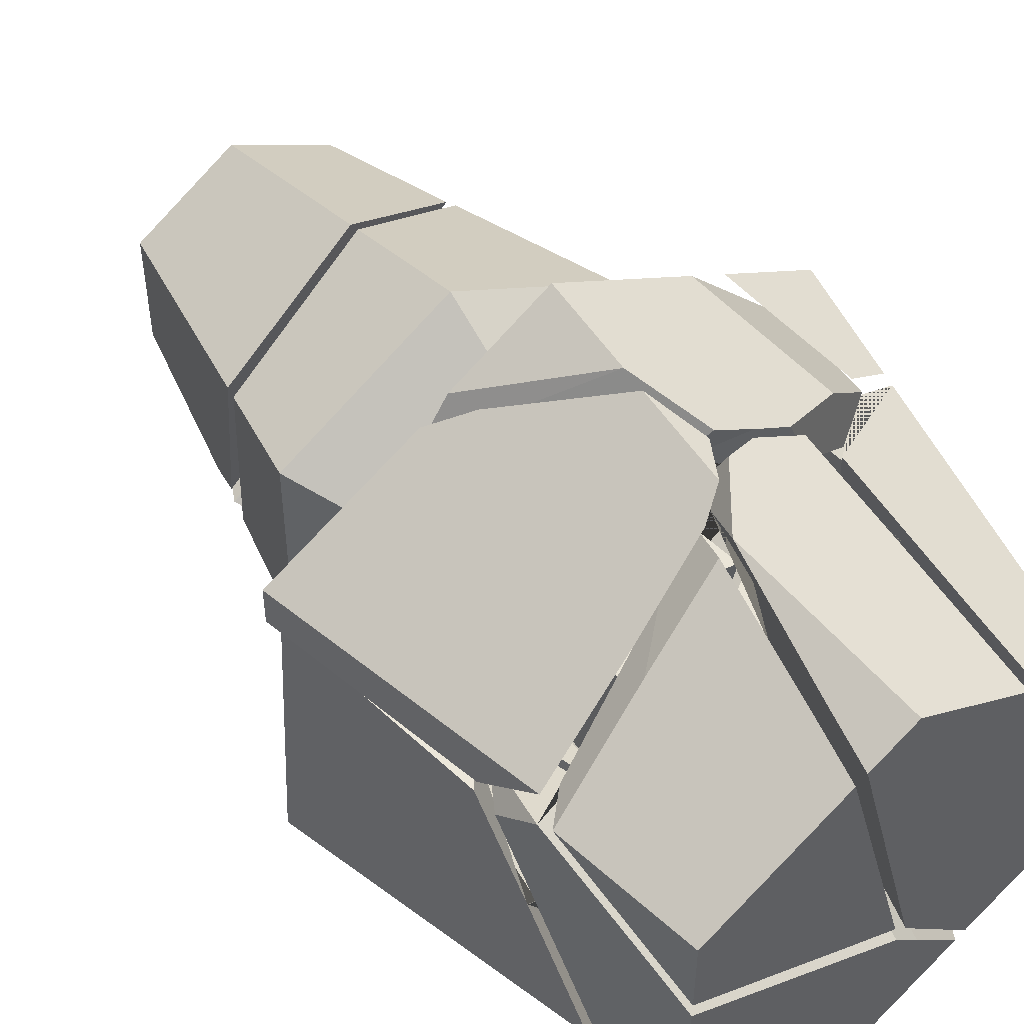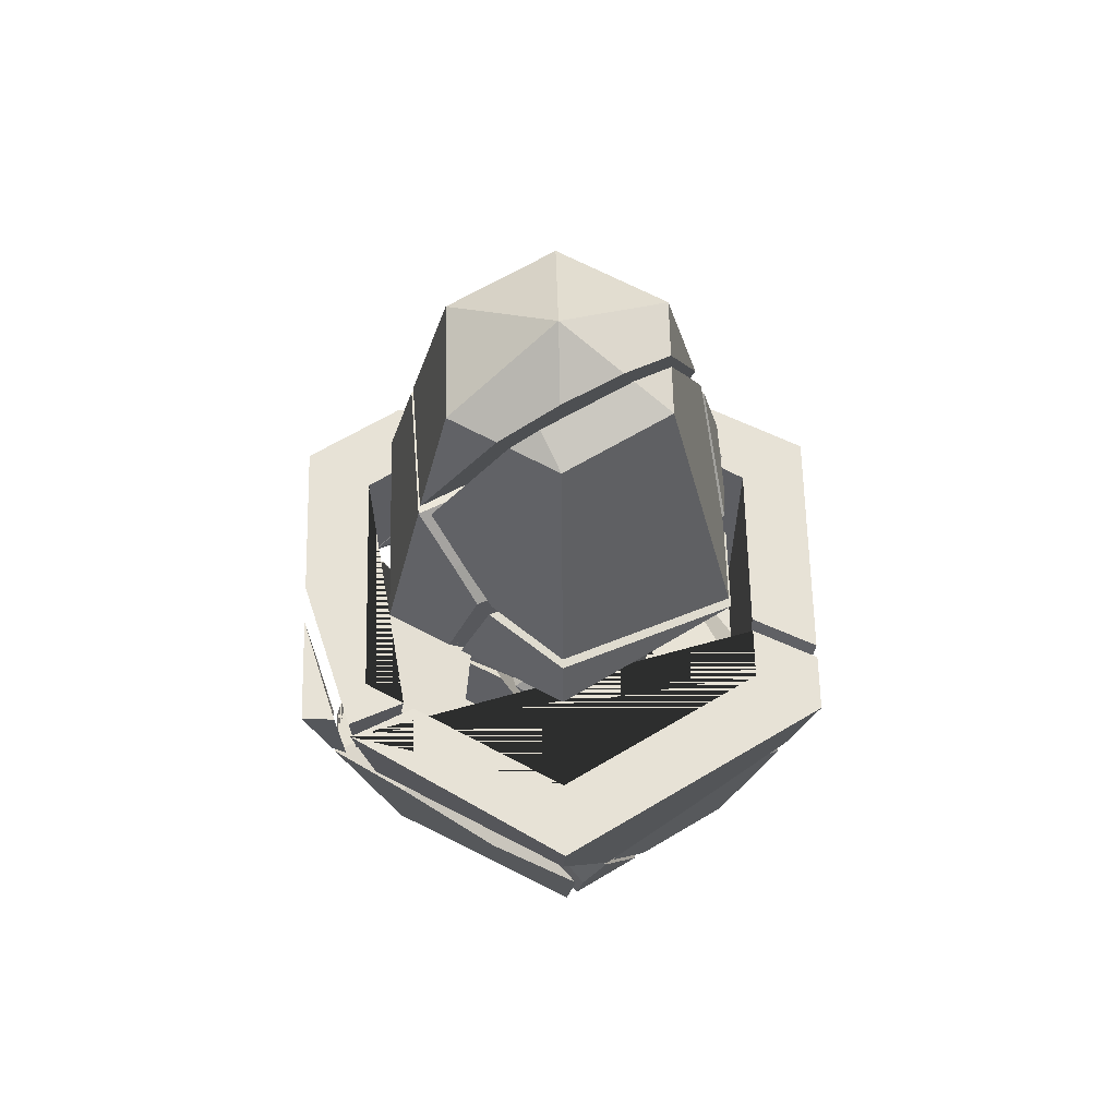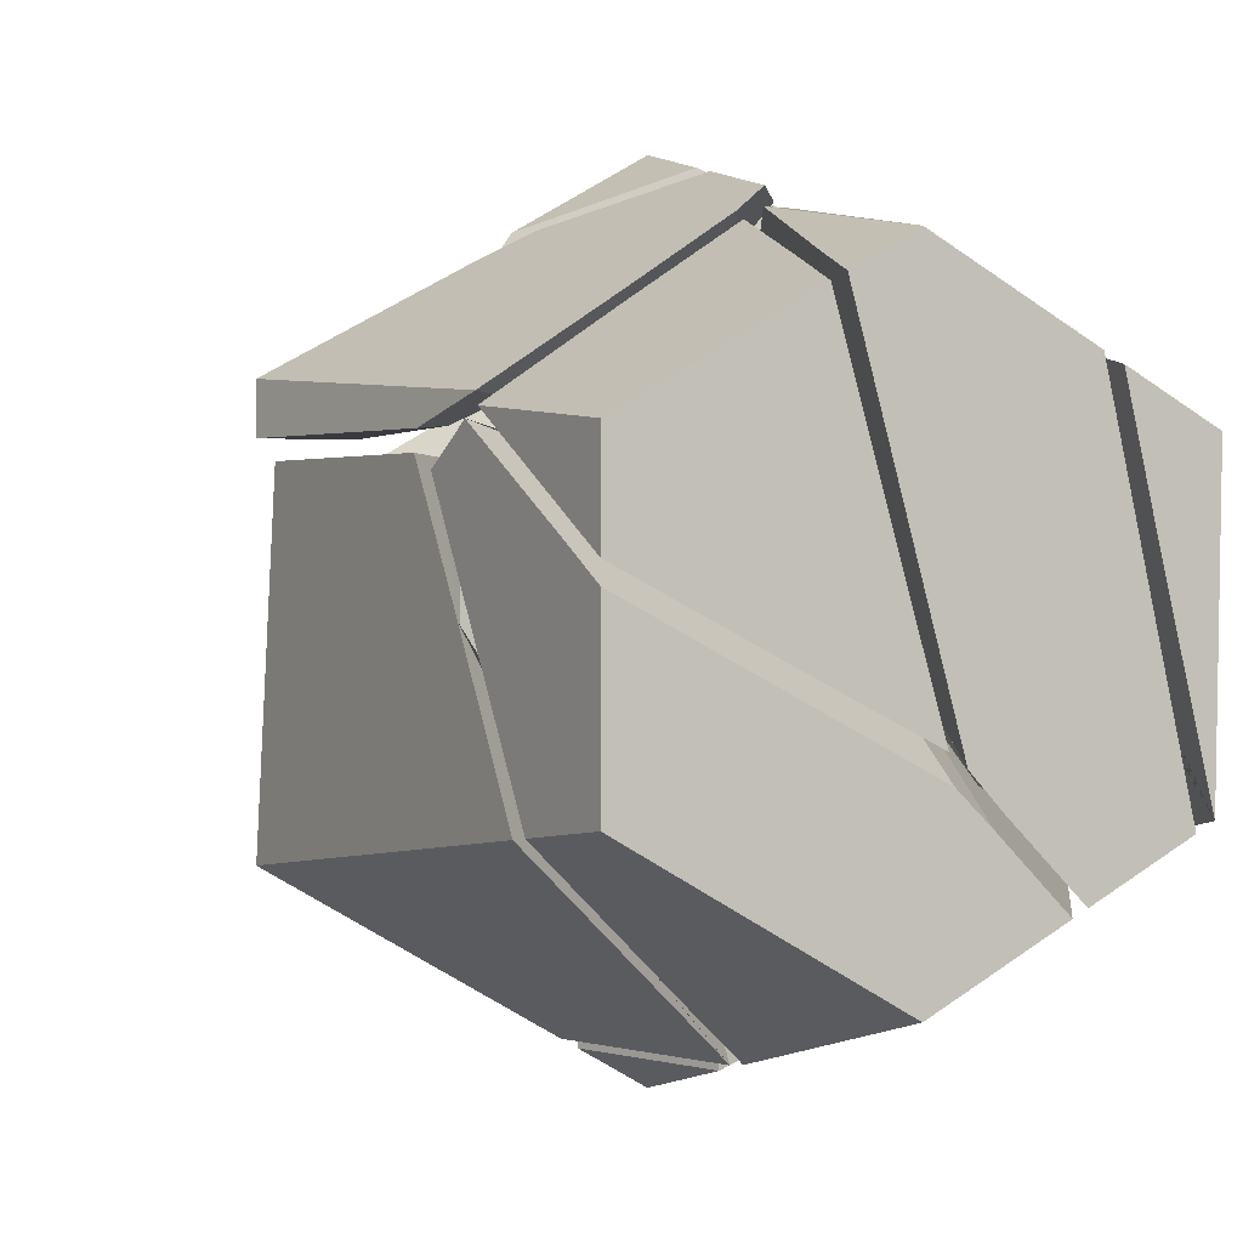
<metadata>
{"format":"obj","ext":"obj","renderer":"f3d","projection":"perspective","resolution":1024,"background":"white","views":[{"elev":50.7,"azim":-37.6,"up":"+Z"},{"elev":63.4,"azim":118.7,"up":"+Y"},{"elev":0.2,"azim":-21.4,"up":"+Z"}]}
</metadata>
<code>
g default
v -3.209 2.5 11.61
v -3.209 6.5 11.61
v -4.244 6.5 11.01
v -4.046 6.5 15.08
v -3.636 3.241 15.04
v -3.209 3.8 15.03
v -3.209 5.922 15.05
v -3.209 6.492 15.03
v -3.485 2.431 13.48
v -3.209 2.5 13.01
v -3.303 1.455 11.55
v -2.283 2.5 11.07
v -0.8869 6.5 10.27
v -0.9696 6.5 9.12
v -0.03804 4.209 9.075
v -0.1286 4.564 9.829
v -3.209 3.8 15.03
v -3.209 5.922 15.05
v -4.046 6.5 15.08
v -3.209 6.492 15.03
v -3.485 2.431 13.48
v -3.485 2.431 13.48
v -3.485 2.431 13.48
v -3.209 2.5 13.01
v -3.636 3.241 15.04
v -3.303 1.455 11.55
v -0.9696 6.5 9.12
v -0.03804 4.209 9.075
v -0.8869 6.5 10.27
v -0.1286 4.564 9.829
v -2.283 2.5 11.07
g plantSmall3_cell
f 19 25 17 18
f 18 20 19
f 17 25 22
f 29 30 28 27
f 11 3 14 15
f 28 30 31 24 21 26
f 8 7 6 23 10 1 2
f 2 13 14 3 4 8
f 12 1 10
f 4 3 11 9 5
f 1 12 16 13 2
g default
v -1.25 2.5 14.71
v -3.031 -0 15.21
v -0.4855 2.836 17.29
v -0.2676 3.447 17.01
v -1.793 2.509 16.47
v -0.9844 3.216 16.6
v -0.7514 0.924 16.73
v -0.8882 0 16.45
v 0.1757 2.5 14.71
v -0.07862 2.5 15.62
v 0.2584 -1e-06 12.33
v 0.5339 3.935 14.62
v -0.4498 2.5 16.91
v -3.418 2.073 15.42
v -2.982 2.5 15.44
v -3.031 -0 14.02
v -0.6605 -0 12.8
v -0.963 2.984 14.68
v -0.2676 3.447 17.01
v -0.9844 3.216 16.6
v -0.4855 2.836 17.29
v -0.7514 0.924 16.73
v -0.8882 0 16.45
v 0.1757 2.5 14.71
v -0.07862 2.5 15.62
v -2.982 2.5 15.44
v 0.5339 3.935 14.62
v -3.418 2.073 15.42
v -1.793 2.509 16.47
v -3.031 -0 14.02
v -1.25 2.5 14.71
v -0.963 2.984 14.68
v -0.6605 -0 12.8
v 0.2584 -1e-06 12.33
v -0.4498 2.5 16.91
g plantSmall3_cellFBXASC046001
f 50 51 60 52
f 40 56 53 54 65 58
f 50 52 53 56 44
f 32 63 64 61 59 57
f 58 65 64 63
f 42 39 33 47 48
f 62 55 43 49
f 60 51 57 59
f 45 47 33
f 66 46 37 35
f 62 46 66 41 55
f 38 34 36 45 33 39
g default
v 1.584 13.5 12.55
v 0 13.5 11.63
v -1.068 8.883 11.07
v 2.46 9.524 12.04
v 2.37 9.932 13.31
v 0 8.769 10.43
v -1.678 11.6 12.12
v 1.233 13.72 13.07
v 0 13.85 12.27
v -0.6542 13.5 12.01
v 1.584 13.5 13.37
v 2.06 11.34 14.46
v -2.236 10.54 12.17
v 2.238 10.53 13.82
v 1.233 13.72 13.07
v 0 13.85 12.27
v 2.46 9.524 12.04
v 2.37 9.932 13.31
v -1.068 8.883 11.07
v 0 8.769 10.43
v -1.678 11.6 12.12
v -2.236 10.54 12.17
v -0.6542 13.5 12.01
v 1.584 13.5 13.37
v 2.06 11.34 14.46
v 2.238 10.53 13.82
g plantSmall3_cellFBXASC046002
f 84 85 86 70
f 81 82 89 87
f 90 81 87 88 91
f 92 91 88
f 85 84 92 88
f 74 67 68 75
f 75 68 76
f 83 72 68 67
f 79 73 76 68 72 69
f 77 67 74
f 71 83 67 77 78 80
g default
v 4.244 6.5 15.91
v 3.912 4.724 15.72
v 3.302 4.688 16.06
v 2.958 5.751 16.49
v 2.734 6.5 16.78
v 3.98 5.089 15.36
v 4.002 6.5 15.44
v 3.302 4.688 16.06
v 2.958 5.751 16.49
v 2.734 6.5 16.78
v 3.98 5.089 15.36
v 4.002 6.5 15.44
v 3.912 4.724 15.72
g plantSmall3_cellFBXASC046003
f 105 100 101
f 104 103 105 101 102
f 98 99 93 94
f 99 97 93
f 95 94 93 97 96
g default
v 0.6283 4.113 14.25
v 1.25 2.5 12.21
v -1.25 2.5 12.21
v 0 2.5 9.755
v 0 -0 9.96
v -3.031 -0 11.71
v 1.872 2.5 10.84
v 1.142 3.214 10.41
v 2.112 2.5 11.73
v 2.451 1.847 10.98
v -3.576 2.923 14.87
v -3.209 2.5 13.44
v -2.589 2.5 12.15
v -2.761 1.664 11.2
v -3.263 1.241 11.58
v -1.988 2.5 10.9
v -0.753 3.351 9.673
v -0.8987 3.541 10.27
v -1.071 5.297 13.42
v -0.4591 5.443 12.4
v -1.119 4.558 12.34
v -0.03885 4.336 9.777
v 1e-06 3.964 9.106
v 1.167 3.803 12.29
v 1.151 4.047 13.69
v 1.202 3.244 13.14
v 0.3203 -0 12.02
v 0.7091 -0 11.63
v 1.492 -0 10.82
v -3.144 0.6045 14.2
v -3.031 0 13.78
v -3.209 3.539 15.09
v -2.945 2.5 15.18
v 0.07823 4.232 14.6
v -1.25 2.5 14.3
v -1.206 3.185 14.67
v -3.46 2.297 15.31
v -1.01 4.783 14.56
v 1.25 2.5 12.21
v 2.112 2.5 11.73
v -3.46 2.297 15.31
v -3.46 2.297 15.31
v -3.46 2.297 15.31
v -2.945 2.5 15.18
v -3.209 3.539 15.09
v -3.209 2.5 13.44
v -2.589 2.5 12.15
v -2.761 1.664 11.2
v -3.263 1.241 11.58
v -1.988 2.5 10.9
v 1.202 3.244 13.14
v -0.8987 3.541 10.27
v -0.753 3.351 9.673
v -0.03885 4.336 9.777
v 1.151 4.047 13.69
v 0.7091 -0 11.63
v 1.492 -0 10.82
v -3.144 0.6045 14.2
v -3.031 0 13.78
v 1.167 3.803 12.29
v -0.4591 5.443 12.4
v 0.3203 -0 12.02
v -1.071 5.297 13.42
v -1.01 4.783 14.56
v 1.872 2.5 10.84
v 0.07823 4.232 14.6
v -1.206 3.185 14.67
v 1.142 3.214 10.41
v 1.142 3.214 10.41
v 1.142 3.214 10.41
v 2.451 1.847 10.98
v 1e-06 3.964 9.106
v -1.119 4.558 12.34
v -3.576 2.923 14.87
v -1.25 2.5 14.3
g plantSmall3_cellFBXASC046004
f 176 173 112 145
f 151 152 153 154 179 150
f 155 157 158 153 152
f 178 168 166
f 159 177 158 157
f 166 160 129
f 174 177 159
f 166 106 160
f 156 160 106 167 161
f 162 176 145 144 156 161
f 167 106 163 164
f 146 163 106 171 141 140 149
f 179 147 150
f 166 168 169
f 171 106 166 169
f 132 136 111 110 134 133
f 116 120 111 136 135 142
f 107 165 130 131
f 127 123 121 109
f 148 117 137
f 126 108 180 172 143 124
f 128 113 115 134 110
f 107 108 126 125 165
f 110 111 120 119 122 128
f 139 143 172
f 109 121 118 117 148 138 180 108 107 114 170
f 109 170 175 127
g default
v 1.25 2.5 14.71
v -0 0 16.96
v 1.151 4.052 13.98
v 0.811 -0 11.77
v 0.4462 -0 12.17
v -0.6048 0.8037 16.78
v -0.7262 0 16.54
v 0.1268 2.5 15.53
v 0.3463 2.5 14.71
v 0.6479 3.708 14.63
v -0.2532 2.5 17.02
v -0.2658 2.875 17.43
v -0.04389 3.489 17.14
v 0.9942 3.976 17.24
v 0.2142 3.964 17.04
v 0.9519 3.995 16.62
v 1.152 4.036 14.61
v 1.566 3.961 16.26
v 1.801 3.926 16.77
v 2.226 2.5 11.88
v 2.581 1.784 11.07
v 2.703 2.5 12.31
v 1.25 2.5 12.88
v 1.648 -1e-06 10.91
v 0.417 3.757 17.53
v 1.811 2.321 16.41
v 2.592 2.5 12.88
v 2.842 0.9684 11.39
v 1.807 0 15.92
v 2.76 -0 11.55
v -0.2658 2.875 17.43
v 0.417 3.757 17.53
v 0.811 -0 11.77
v 0.4462 -0 12.17
v 1.566 3.961 16.26
v 1.811 2.321 16.41
v 1.811 2.321 16.41
v 1.811 2.321 16.41
v -0.6048 0.8037 16.78
v -0.7262 0 16.54
v 0.1268 2.5 15.53
v 0.3463 2.5 14.71
v 1.151 4.052 13.98
v 1.25 2.5 12.88
v 0.2142 3.964 17.04
v 0.9519 3.995 16.62
v 0.6479 3.708 14.63
v 1.152 4.036 14.61
v 1.648 -1e-06 10.91
v 2.581 1.784 11.07
v 0.9942 3.976 17.24
v 1.801 3.926 16.77
v 1.807 0 15.92
v 2.842 0.9684 11.39
v 2.76 -0 11.55
v 2.592 2.5 12.88
v -0.04389 3.489 17.14
v 2.703 2.5 12.31
v -0.2532 2.5 17.02
v 2.226 2.5 11.88
g plantSmall3_cellFBXASC046005
f 224 213 214 227 223
f 227 214 220 219 221 222
f 237 239 221 219 192
f 225 205 231 226
f 228 223 227
f 232 215 226 231
f 230 240 238
f 240 230 229 213 224
f 237 205 225
f 216 215 232
f 238 236 234 230
f 217 209 235 234 236
f 195 196 198 218 191 193
f 182 233 206 199 194 212 211
f 181 189 188 191 218 207 202 200 203
f 186 187 182 211
f 237 192 205
f 190 189 181 197
f 181 203 183 197
f 233 182 187 185 184 204 210
f 210 204 201 208
g default
v 3.758 4.901 15.31
v -0 6.5 17.17
v 3.209 6.5 15.31
v -1e-06 6.5 18.36
v 0.0906 4.327 17.11
v -2.759 6.5 15.57
v -1.941 6.5 16.85
v -1e-06 5.163 18.07
v -1.516 6.5 17.48
v 0.5273 4.148 17.55
v 1.119 4.096 17.2
v 2.8 4.498 16.31
v 2.187 6.5 17.1
v 3.962 6.5 15.19
v 1.619 4.091 16.23
v 1.687 4.071 16.86
v 2.074 4.097 15.97
v 3.209 4.588 14.93
v 3.209 6.5 14.59
v 0.0906 4.327 17.11
v 1.619 4.091 16.23
v 3.962 6.5 15.19
v 3.209 6.5 14.59
v 2.074 4.097 15.97
v 3.209 4.588 14.93
v -1.941 6.5 16.85
v -1.516 6.5 17.48
v -2.759 6.5 15.57
v 2.187 6.5 17.1
v 2.8 4.498 16.31
v 1.687 4.071 16.86
v 0.5273 4.148 17.55
v -1e-06 5.163 18.07
v 1.119 4.096 17.2
g plantSmall3_cellFBXASC046006
f 268 260 272 273 266
f 266 273 267
f 272 260 274
f 269 270 241
f 269 241 262
f 271 274 260 261
f 261 264 271
f 241 270 271 264 265
f 241 265 263 262
f 242 246 247 249 244 253 254 259 243
f 252 253 244 248 250 251 256
f 243 259 258
f 245 242 243 258 257 255
f 245 246 242
f 248 244 249
g default
v 3.209 2.5 15.31
v 3.031 0 15.21
v 3.233 4.433 16.05
v 3.875 4.526 15.7
v 3.209 4.016 14.41
v 3.789 4.065 14.42
v 3.209 4.349 15.31
v 2.066 3.546 16.53
v 2.224 3.672 15.88
v 3.209 3.266 13.39
v 3.566 2.866 12.81
v 2.961 2.5 12.38
v 3.144 1.785 11.39
v 2.833 2.5 12.91
v 3.068 1.099 11.49
v 2.135 2.5 15.93
v 2.018 0.9699 16
v 2.356 -0 14.27
v 2.956 -0 11.67
v 2.015 0 15.8
v 3.233 4.433 16.05
v 3.875 4.526 15.7
v 3.209 4.349 15.31
v 3.209 4.016 14.41
v 3.566 2.866 12.81
v 3.144 1.785 11.39
v 3.209 3.266 13.39
v 3.789 4.065 14.42
v 3.068 1.099 11.49
v 2.961 2.5 12.38
v 2.224 3.672 15.88
v 2.135 2.5 15.93
v 2.066 3.546 16.53
v 2.018 0.9699 16
v 2.833 2.5 12.91
v 2.956 -0 11.67
v 2.356 -0 14.27
v 2.015 0 15.8
g plantSmall3_cellFBXASC046007
f 298 297 296 302
f 307 295 296 297 305
f 302 299 301 298
f 299 300 304 301
f 304 300 303 309
f 293 311 308 307 305 306 309 303
f 294 308 311
f 310 276 312 292
f 275 290 283 281
f 285 280 278 276 310 287
f 291 312 276 278 277 282
f 284 286 275 281 279
f 288 290 275 286
f 310 289 287
g default
v -4.244 6.5 15.91
v -3.209 6.5 15.31
v 0.3617 4.04 17.62
v -0 4.122 17.17
v -1e-06 4.813 18
v -1.328 5.184 16.4
v -1.381 6.093 17.47
v -1e-06 3.446 17.7
v -0.3978 3.195 17.42
v -1.928 6.5 17.17
v -2.026 5.693 16
v -3.302 2.459 15.58
v -1.652 2.854 16.62
v -1.528 3.433 16.28
v -2.783 3.053 15.56
v -3.626 3.189 15.27
v -3.209 3.51 15.31
v -4.244 6.5 15.31
v -2.026 5.693 16
v -3.209 6.5 15.31
v -3.209 6.5 15.31
v -3.209 6.5 15.31
v 0.3617 4.04 17.62
v -1e-06 3.446 17.7
v -0.3978 3.195 17.42
v -0 4.122 17.17
v -1.328 5.184 16.4
v -3.302 2.459 15.58
v -1.652 2.854 16.62
v -1e-06 4.813 18
v -2.783 3.053 15.56
v -3.209 3.51 15.31
v -1.528 3.433 16.28
v -3.626 3.189 15.27
v -4.244 6.5 15.31
v -1.381 6.093 17.47
v -1.928 6.5 17.17
g plantSmall3_cellFBXASC046008
f 335 338 339 348 342
f 338 335 336 337
f 349 348 339 331
f 349 331 332
f 340 343 345 341
f 345 338 337 341
f 343 340 346 344
f 330 333 344 346
f 315 317 320
f 314 347 313 322
f 320 317 319 322 313 324 325 321
f 326 327 329 334 323 318 316
f 347 328 324 313
g default
v 0 14.5 13.46
v -1.584 13.5 12.55
v -1.584 13.5 14.37
v -0 13.5 15.29
v 1.584 13.5 14.37
v -0.8135 13.5 12.1
v 0 13.94 12.43
v 1.584 13.5 13.56
v 0.8734 13.95 12.96
v -2.222 10.6 12.36
v -2.114 11.1 12.24
v 2.024 11.35 14.67
v -2.299 10.25 14.79
v 0.6825 10.89 15.56
v -0.983 10.49 15.49
v -0 10.66 16.01
v -2.114 11.1 12.24
v -0.8135 13.5 12.1
v 0 13.94 12.43
v 0.8734 13.95 12.96
v -2.222 10.6 12.36
v 2.024 11.35 14.67
v 0.6825 10.89 15.56
v -0 10.66 16.01
v -2.299 10.25 14.79
v -0.983 10.49 15.49
v 1.584 13.5 13.56
g plantSmall3_cellFBXASC046009
f 351 360 370 362 352
f 374 359 361 372 375
f 373 375 372
f 368 350 369
f 355 351 350 368
f 352 353 350
f 357 354 371
f 366 367 356 358 376 361 359
f 351 352 350
f 365 353 352 362 364
f 369 350 354 357
f 350 353 354
f 360 351 355
f 371 354 353 365 363
g default
v 0 7 11.26
v 1.905 7 12.36
v 2.685 8.5 11.91
v 0.1819 5.594 12.41
v 0.3966 6.282 12.45
v 1.063 5.429 13.05
v 1.905 7 13.4
v 0.9725 6.843 12.77
v 2.684 8.508 13.72
v 1.127 4.419 13.22
v -1.088 8.629 11.02
v 2.506 9.315 12.01
v 2.418 9.716 13.33
v 0 8.54 10.37
v -0.6166 7 11.62
v 1.148 4.1 12.31
v -0.6166 7 11.62
v -1.088 8.629 11.02
v 1.905 7 13.4
v 2.684 8.508 13.72
v 0.1819 5.594 12.41
v 0.3966 6.282 12.45
v 1.063 5.429 13.05
v 1.127 4.419 13.22
v 0.9725 6.843 12.77
v 0.9725 6.843 12.77
v 0.9725 6.843 12.77
v 2.506 9.315 12.01
v 0 8.54 10.37
v 1.148 4.1 12.31
v 2.418 9.716 13.33
g plantSmall3_cellFBXASC046010
f 384 398 397 399
f 385 403 395
f 399 397 400
f 388 390 387 407
f 392 400 397
f 396 379 404 389
f 383 402 393 377 378
f 378 377 405 379
f 401 406 380 381
f 379 405 404
f 377 393 394 405
f 401 382 386 406
f 378 379 396 383
f 387 391 403 385 407
g default
v -1.905 7 12.72
v -1.812 7.613 11.94
v -1.443 7 12.09
v -2.685 8.5 12.17
v -2.353 8.5 11.72
v -1.905 7 12.72
v -1.443 7 12.09
v -2.685 8.5 12.17
v -2.353 8.5 11.72
v -1.812 7.613 11.94
g plantSmall3_cellFBXASC046011
f 414 417 413
f 413 417 416 415
f 410 408 411 412 409
g default
v -1.095 4.928 12.43
v -1.018 6.136 12.44
v -1.06 5.476 13.21
v -0.5741 5.604 12.41
v -1.095 4.928 12.43
v -1.06 5.476 13.21
v -0.5741 5.604 12.41
v -1.018 6.136 12.44
g plantSmall3_cellFBXASC046012
f 425 422 423
f 422 425 424
f 420 418 421
f 421 419 420
g default
v -0.9625 7 12.5
v 0.2926 7 12.5
v -1.012 6.231 12.66
v -2.595 8.911 11.96
v -0.8182 7 11.73
v -0.9625 7 14.42
v -1.905 7 13.05
v -1.905 7 14.56
v -2.685 8.5 12.52
v -2.685 8.5 15.01
v -0 8.5 16.56
v -2.343 10.05 14.81
v -2.303 10.23 12.13
v -1.199 10.27 15.42
v -0 10.5 16.05
v 0.8406 10.8 15.49
v 2.086 11.22 14.66
v 2.685 8.5 15.01
v 2.27 10.39 13.99
v 2.395 9.82 13.55
v 2.685 8.5 13.93
v -1.312 8.667 11.16
v -1.886 8.5 11.45
v 0.02323 6.095 12.44
v 1.905 7 13.61
v 1.905 7 14.56
v 0.9625 7 12.96
v 0.9625 7 14.42
v 1.095 4.923 13.35
v 1.13 4.375 13.54
v 0.1614 4.375 14.59
v 1.144 4.158 14.6
v -0.6922 4.823 14.56
v -0.1461 5.582 12.41
v -0.6276 5.963 12.43
v -1.057 5.519 13.51
v -0 7 15.66
v -0.9625 7 12.5
v -0.8182 7 11.73
v -0.8182 7 11.73
v -0.8182 7 11.73
v -1.905 7 13.05
v -2.685 8.5 12.52
v -2.595 8.911 11.96
v -2.343 10.05 14.81
v -2.303 10.23 12.13
v -1.199 10.27 15.42
v -0 10.5 16.05
v 0.8406 10.8 15.49
v 2.086 11.22 14.66
v 2.27 10.39 13.99
v 2.395 9.82 13.55
v 2.685 8.5 13.93
v -1.312 8.667 11.16
v -1.886 8.5 11.45
v 1.905 7 13.61
v 0.9625 7 12.96
v 1.095 4.923 13.35
v 1.13 4.375 13.54
v 1.144 4.158 14.6
v -0.6276 5.963 12.43
v -0.1461 5.582 12.41
v 0.02323 6.095 12.44
v -1.012 6.231 12.66
v -1.057 5.519 13.51
v -0.6922 4.823 14.56
v 0.1614 4.375 14.59
v 0.2926 7 12.5
g plantSmall3_cellFBXASC046013
f 463 464 493
f 486 489 463 493 449 459
f 463 489 461 458 431
f 426 469 448 466
f 467 468 469 426
f 431 453 482 450 451 462 433 432 463
f 435 434 432 433
f 429 434 435 470 471
f 433 462 436 435
f 435 436 473 472 470
f 437 439 474 475 438
f 440 474 439
f 436 443 442 441 473
f 478 477 476 442 443
f 438 475 444
f 479 438 444 445
f 479 445 446 488 427 465
f 480 429 471 447
f 447 430 480
f 452 483 488 446 481
f 478 443 451 450
f 454 482 453 485 484
f 455 487 488 483
f 455 457 492
f 455 492 491
f 491 490 460 487 455
f 460 490 428
f 485 453 431 458 456
f 462 451 443 436
g default
v 0 6.5 9.755
v 3.209 6.5 11.61
v -0.7041 6.5 10.16
v 0 4.705 9.755
v 1e-06 4.572 8.975
v 1.275 3.356 10.49
v 1.242 3.23 9.981
v 2.139 2.5 10.99
v 2.319 2.5 11.64
v 3.209 2.5 11.61
v 2.596 1.976 11.03
v 4.244 6.5 11.01
v 3.902 4.669 14.86
v 2.876 2.5 12.01
v 3.209 4.511 14.68
v 3.209 5.028 14.63
v 3.209 6.5 14.4
v 4.134 6.5 15.05
v 1e-06 6.5 8.56
v -0.7838 6.5 9.013
v -0.7041 6.5 10.16
v 0 4.705 9.755
v 1.275 3.356 10.49
v 2.139 2.5 10.99
v 2.319 2.5 11.64
v 2.596 1.976 11.03
v 3.209 2.5 11.61
v 3.209 2.5 11.61
v 3.902 4.669 14.86
v 2.876 2.5 12.01
v 3.209 4.511 14.68
v 3.209 5.028 14.63
v 3.209 6.5 14.4
v 4.134 6.5 15.05
v -0.7838 6.5 9.013
v 1e-06 4.572 8.975
v 1.242 3.23 9.981
g plantSmall3_cellFBXASC046014
f 517 520 495 494 515 516
f 527 505 512 528 514 494 495 526
f 515 494 514
f 497 529 530 499
f 497 496 513 529
f 501 499 530 504 518
f 523 520 517 502
f 498 512 505 521 519 500
f 522 524 507 504 503
f 527 506 521 505
f 523 508 525 526 495 520
f 518 504 507
f 509 524 522
f 522 511 510 509
f 498 528 512

</code>
